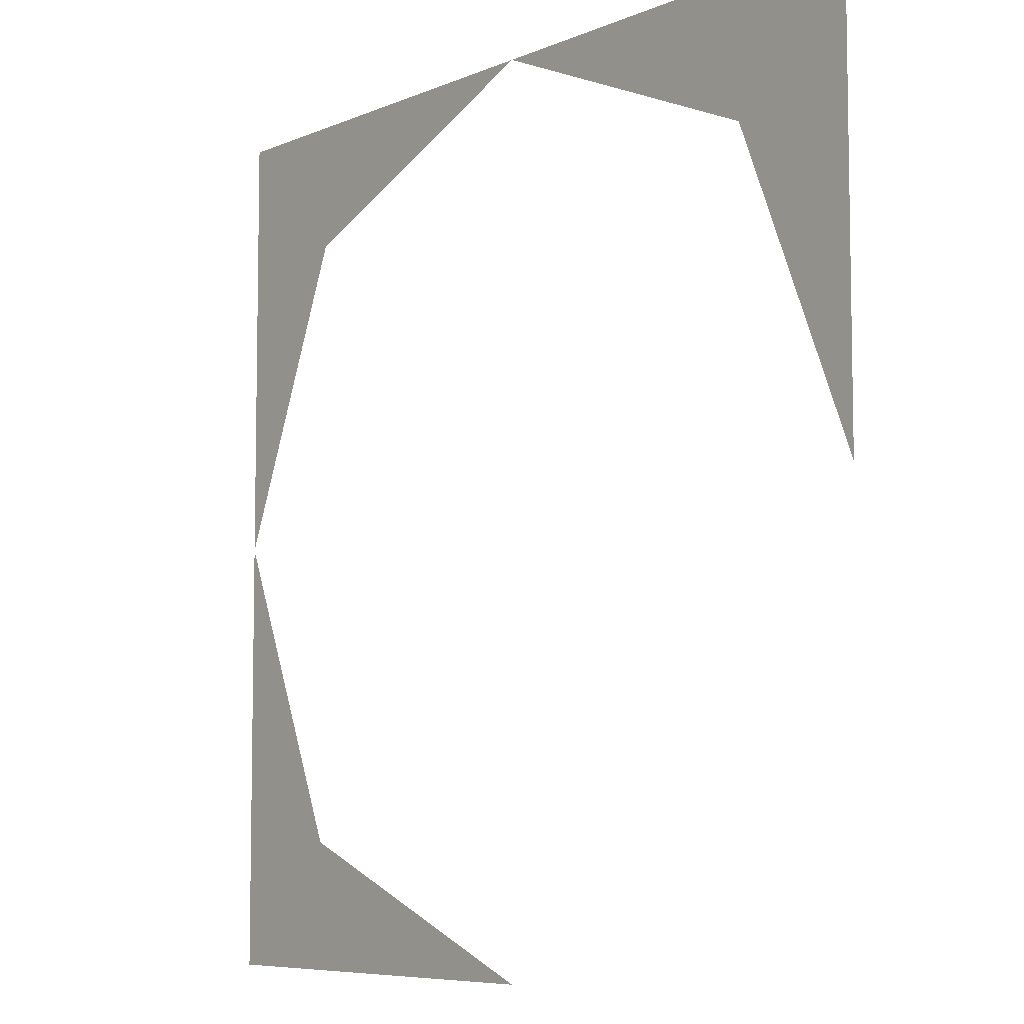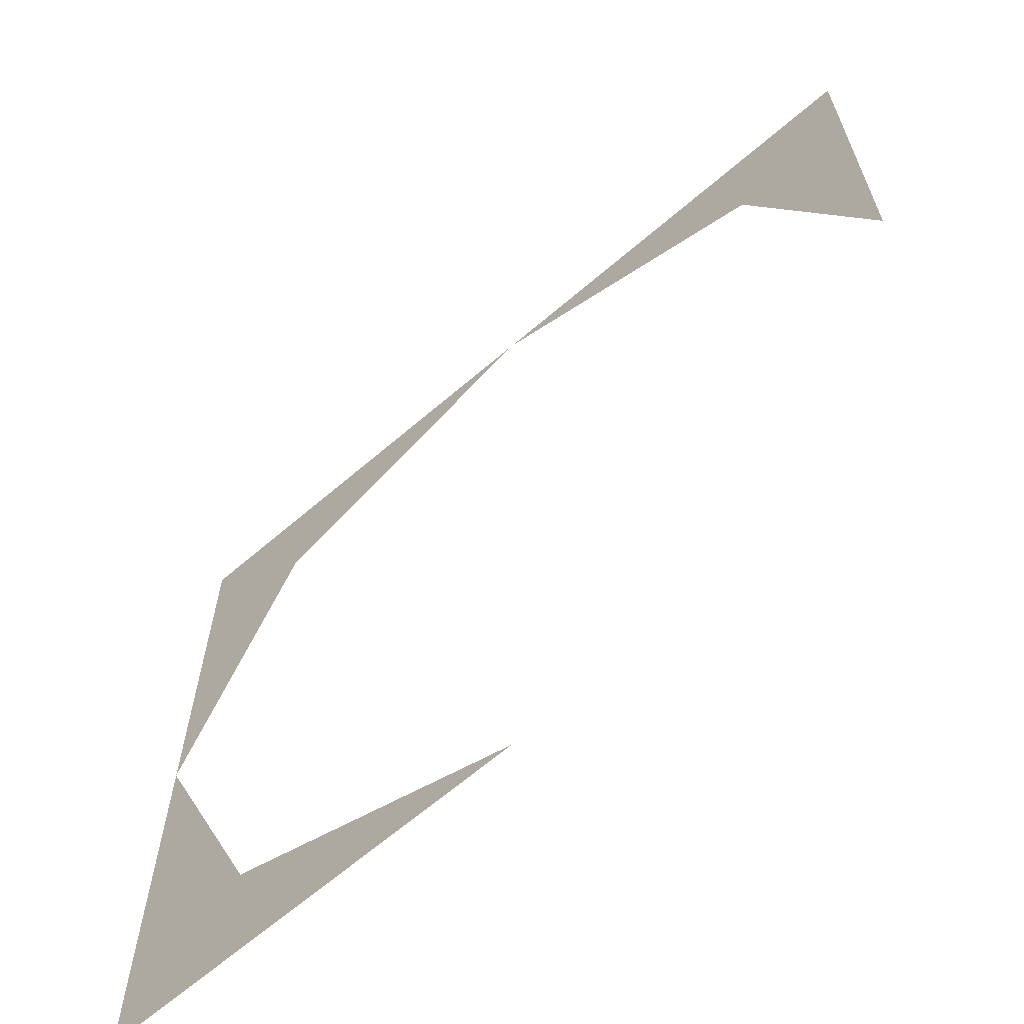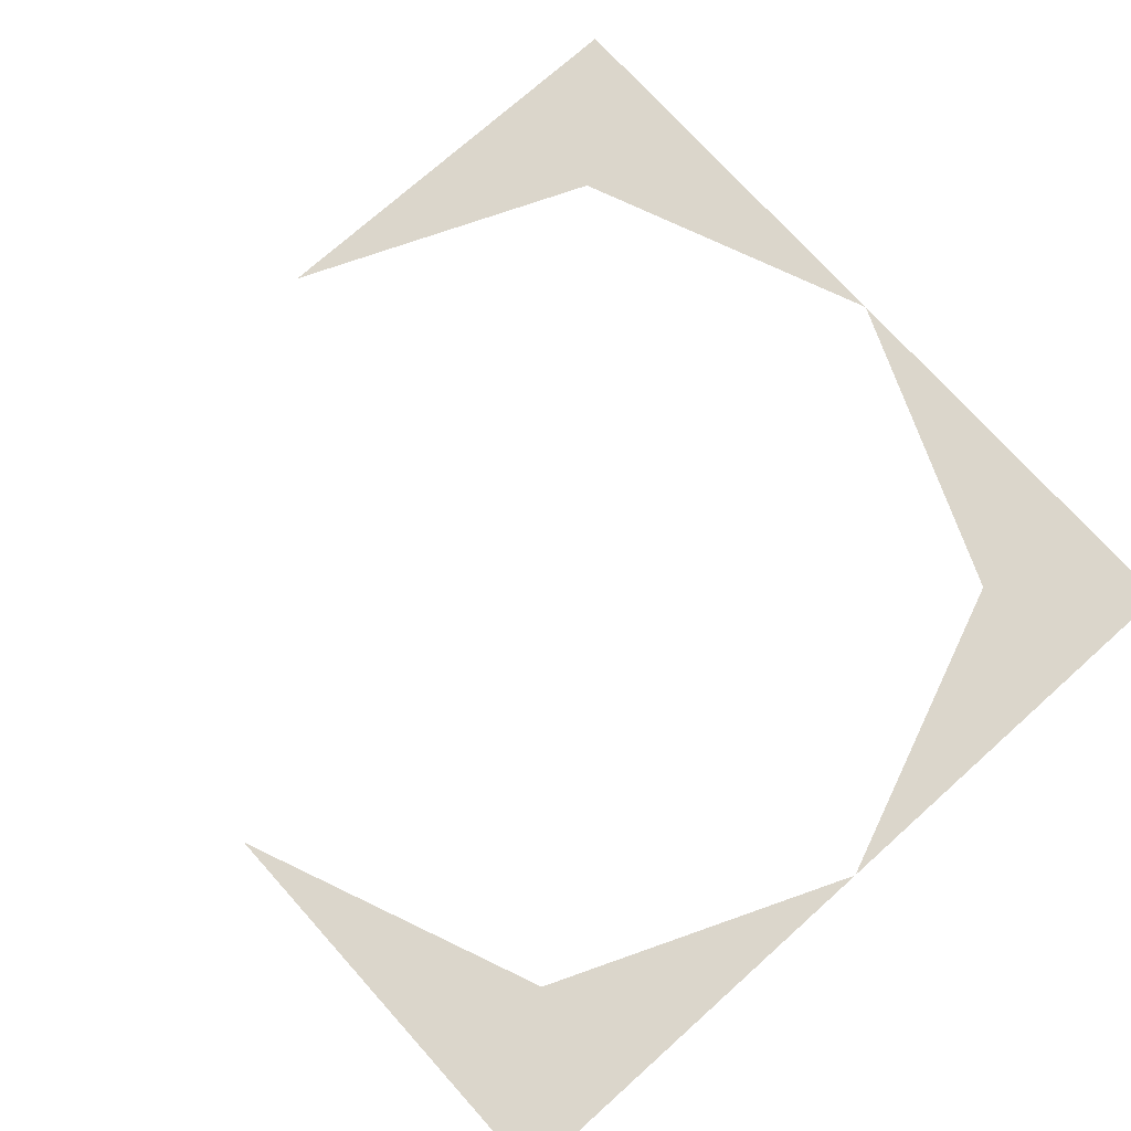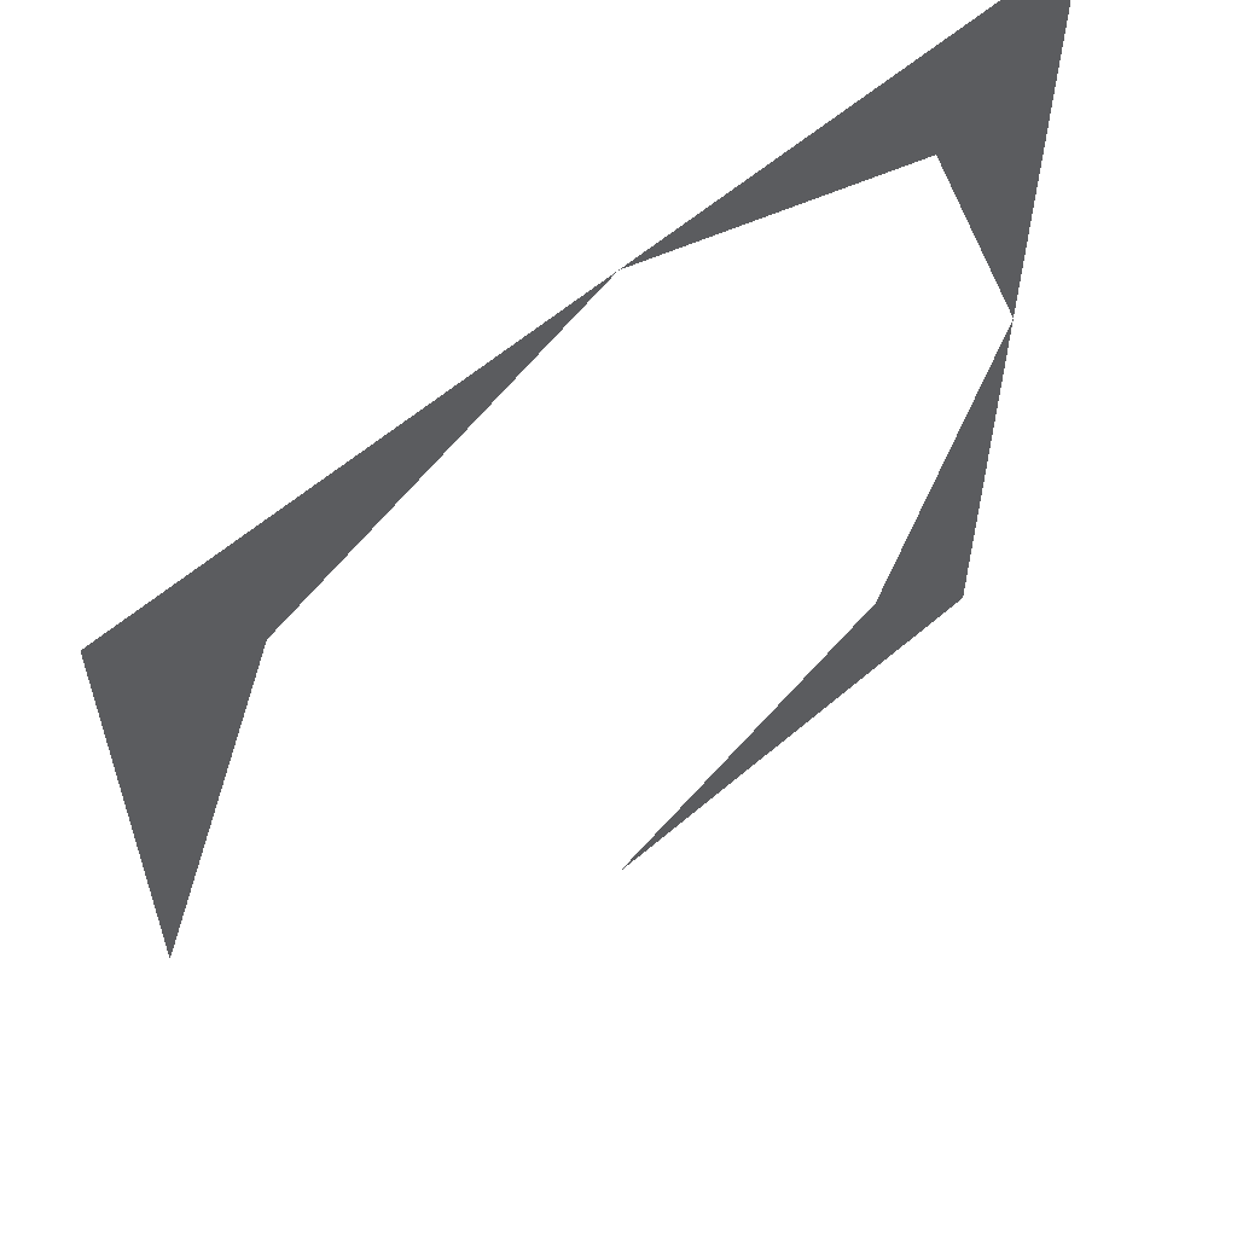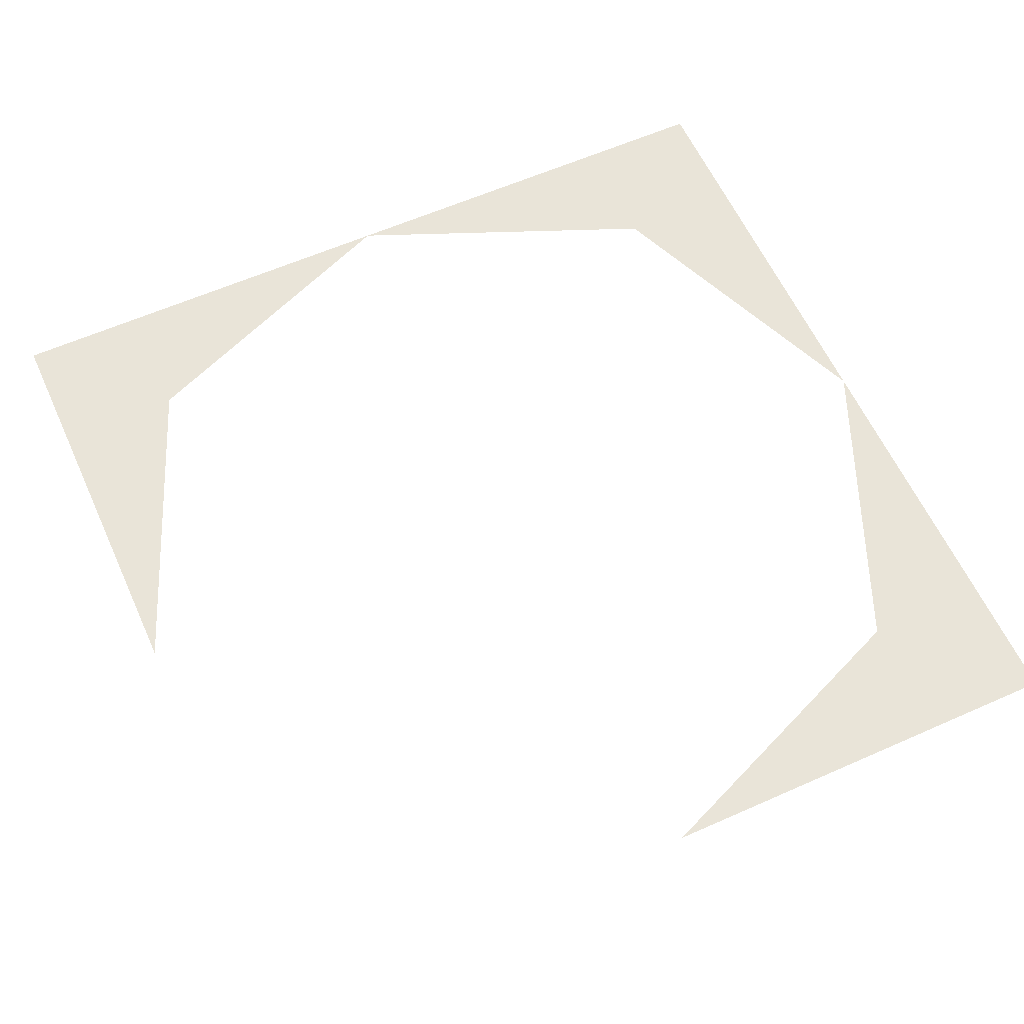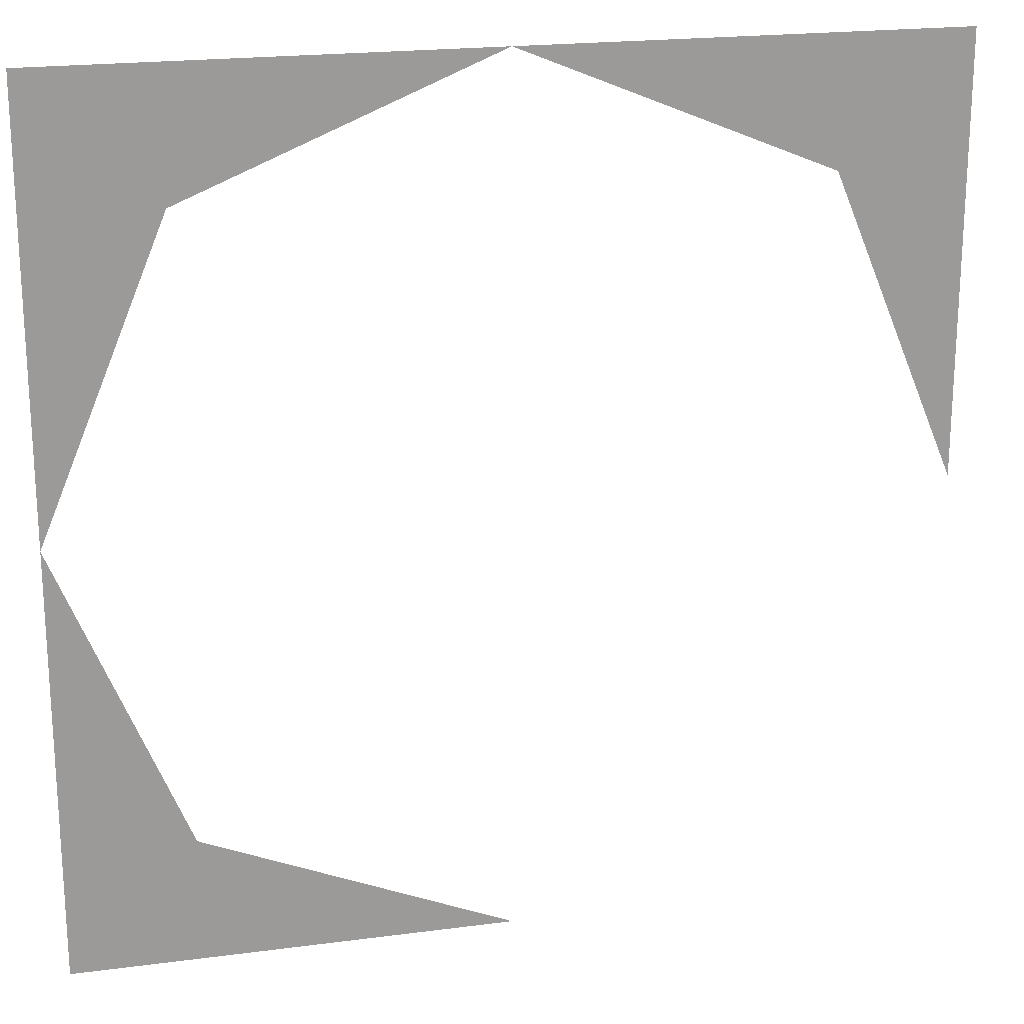
<metadata>
{"format":"obj","ext":"obj","renderer":"f3d","projection":"perspective","resolution":1024,"background":"white","views":[{"elev":-7.0,"azim":50.9,"up":"+Z"},{"elev":-65.4,"azim":40.8,"up":"+Z"},{"elev":73.6,"azim":-131.9,"up":"+Y"},{"elev":58.5,"azim":138.3,"up":"+Z"},{"elev":60.4,"azim":155.6,"up":"+Y"},{"elev":20.7,"azim":-13.4,"up":"+Z"}]}
</metadata>
<code>
v 0.05 0 0.05
v 0.03535 0 0.03535
v 0.05 0 0
v 0.05 0 0.05
v 0 0 0.05
v 0.03535 0 0.03535
v -0.05 0 0.05
v -0.03535 0 0.03535
v 0 0 0.05
v -0.05 0 0.05
v -0.05 0 0
v -0.03535 0 0.03535
v -0.05 0 -0.05
v -0.03535 0 -0.03535
v -0.05 0 0
v -0.05 0 -0.05
v 0 0 -0.05
v -0.03535 0 -0.03535
g mesh3827
f 1 2 3
f 4 5 6
f 7 8 9
f 10 11 12
f 13 14 15
f 16 17 18

</code>
